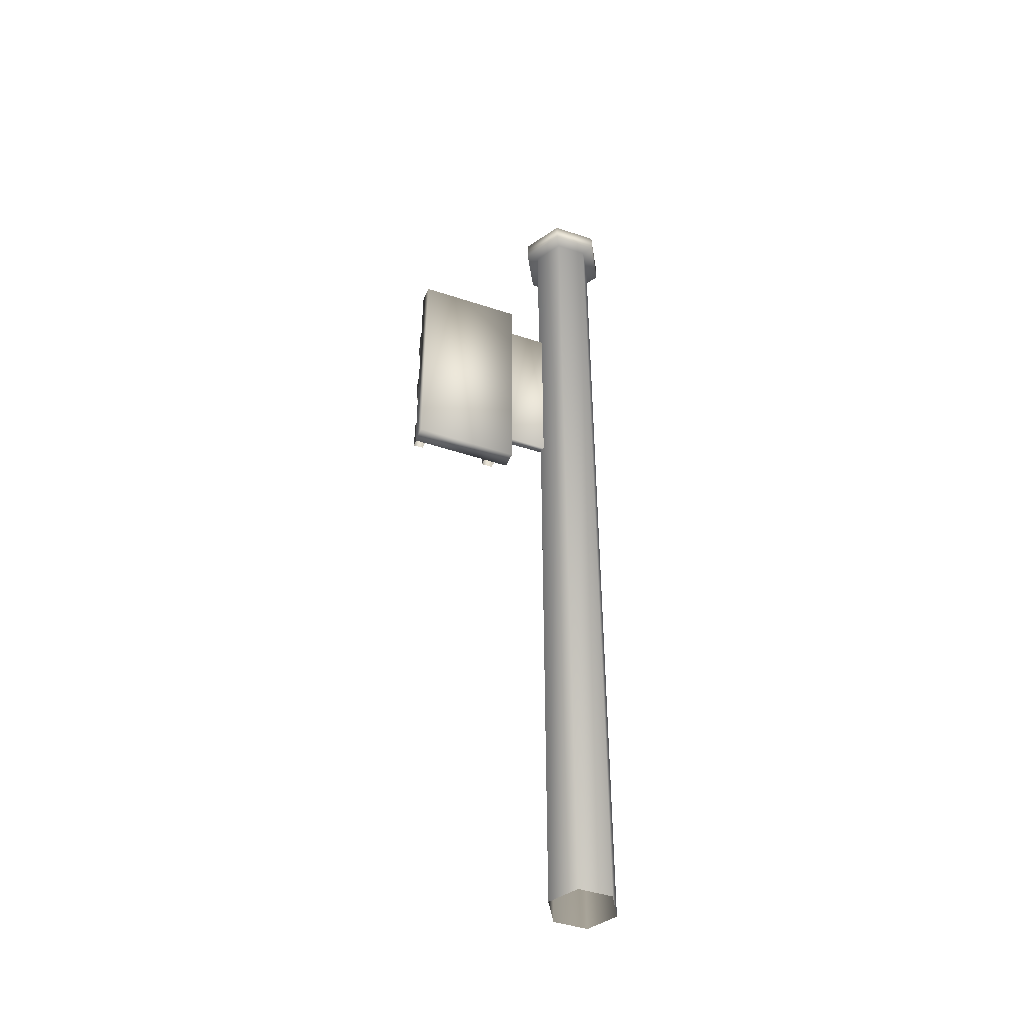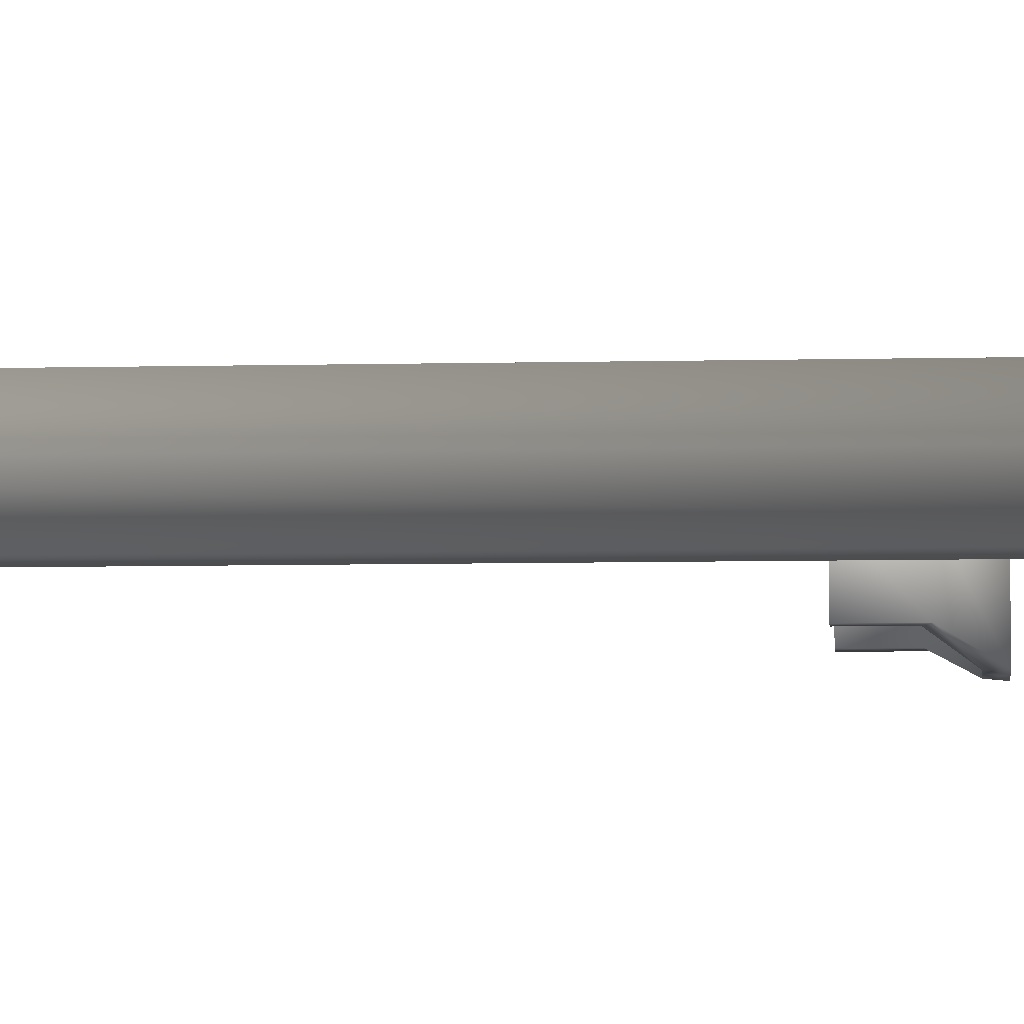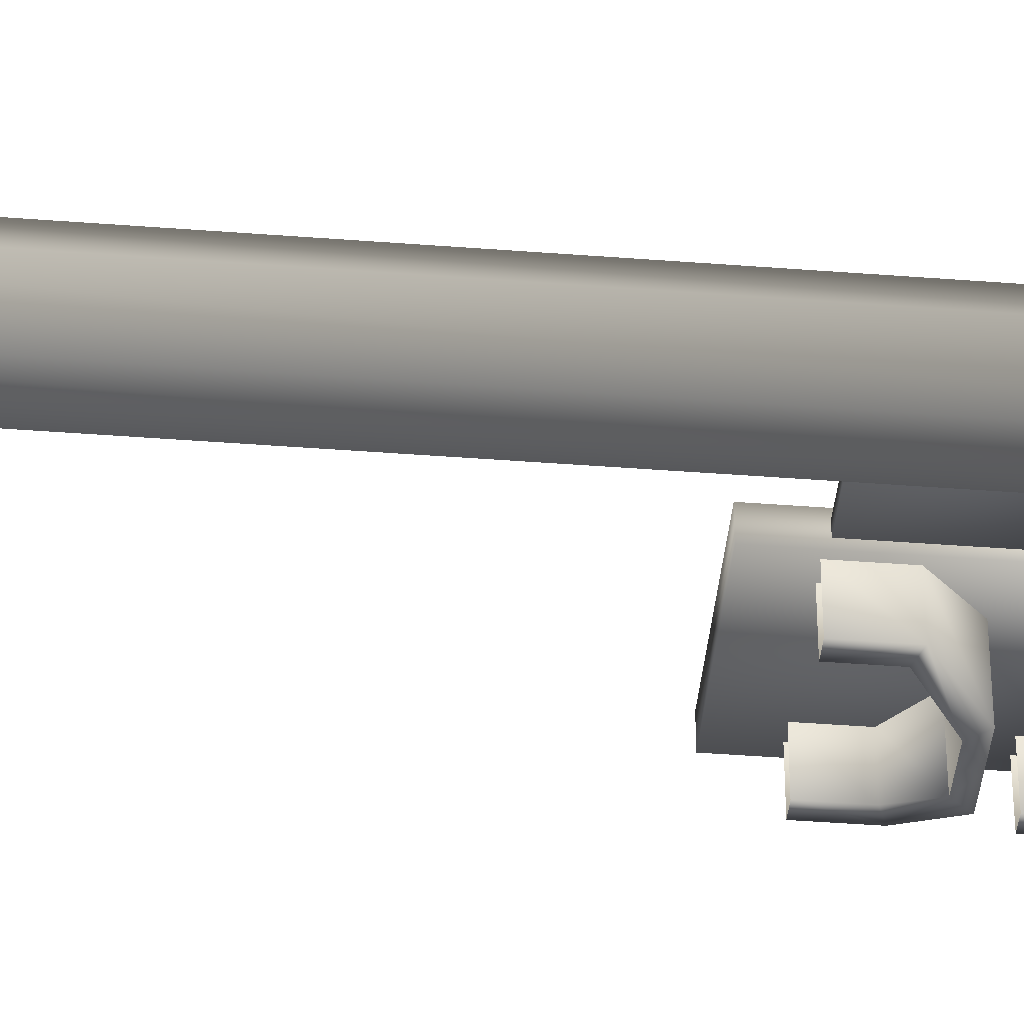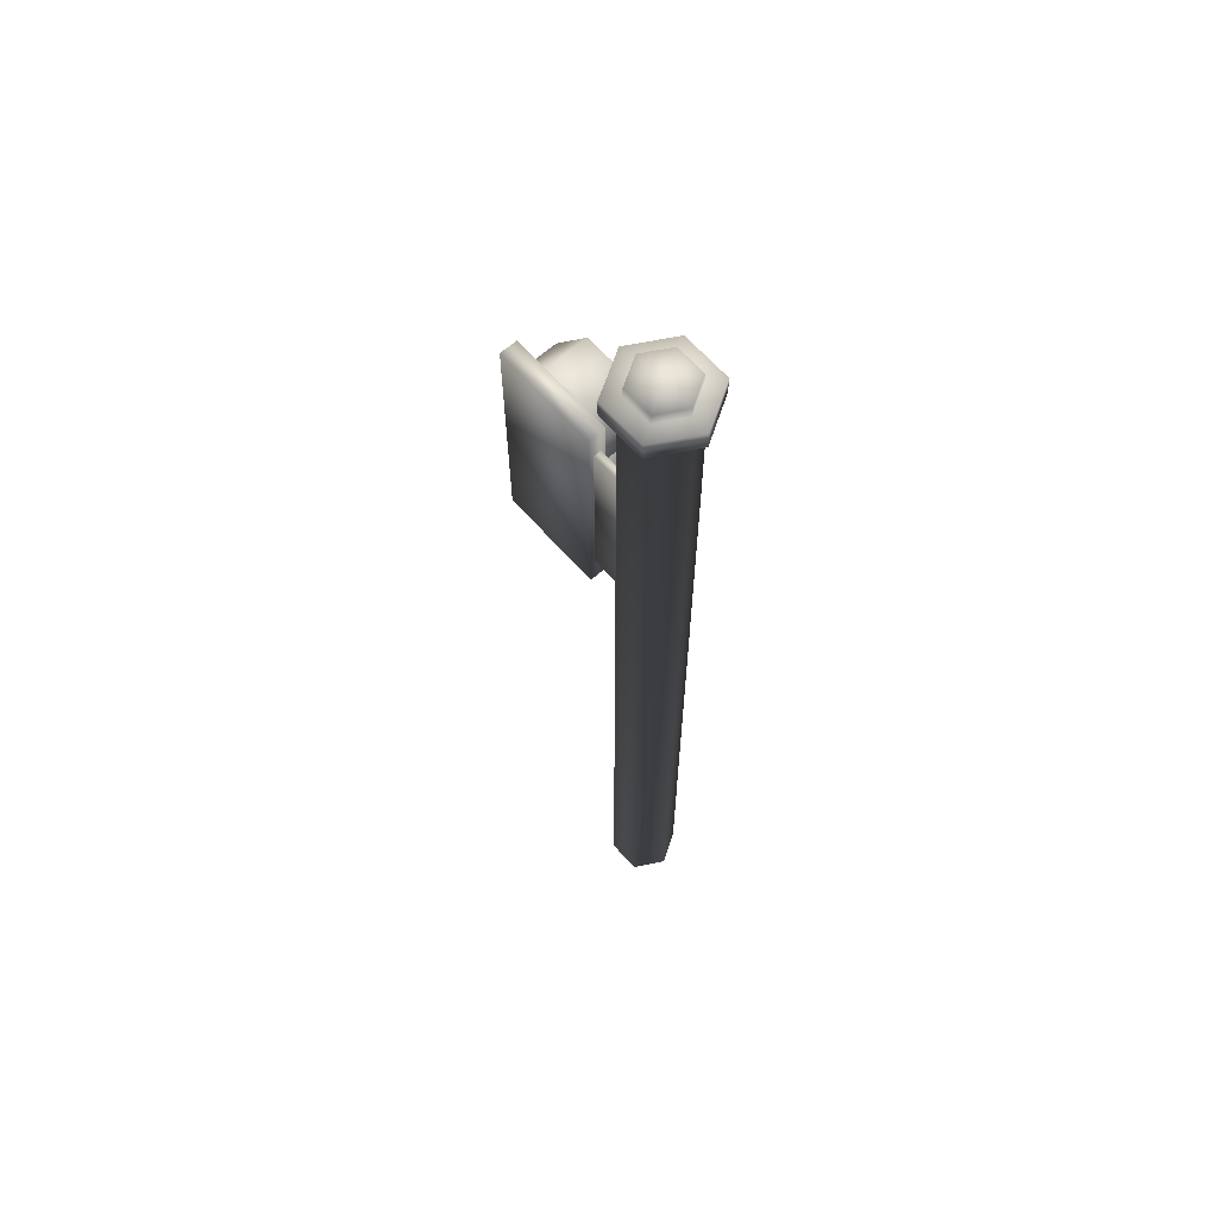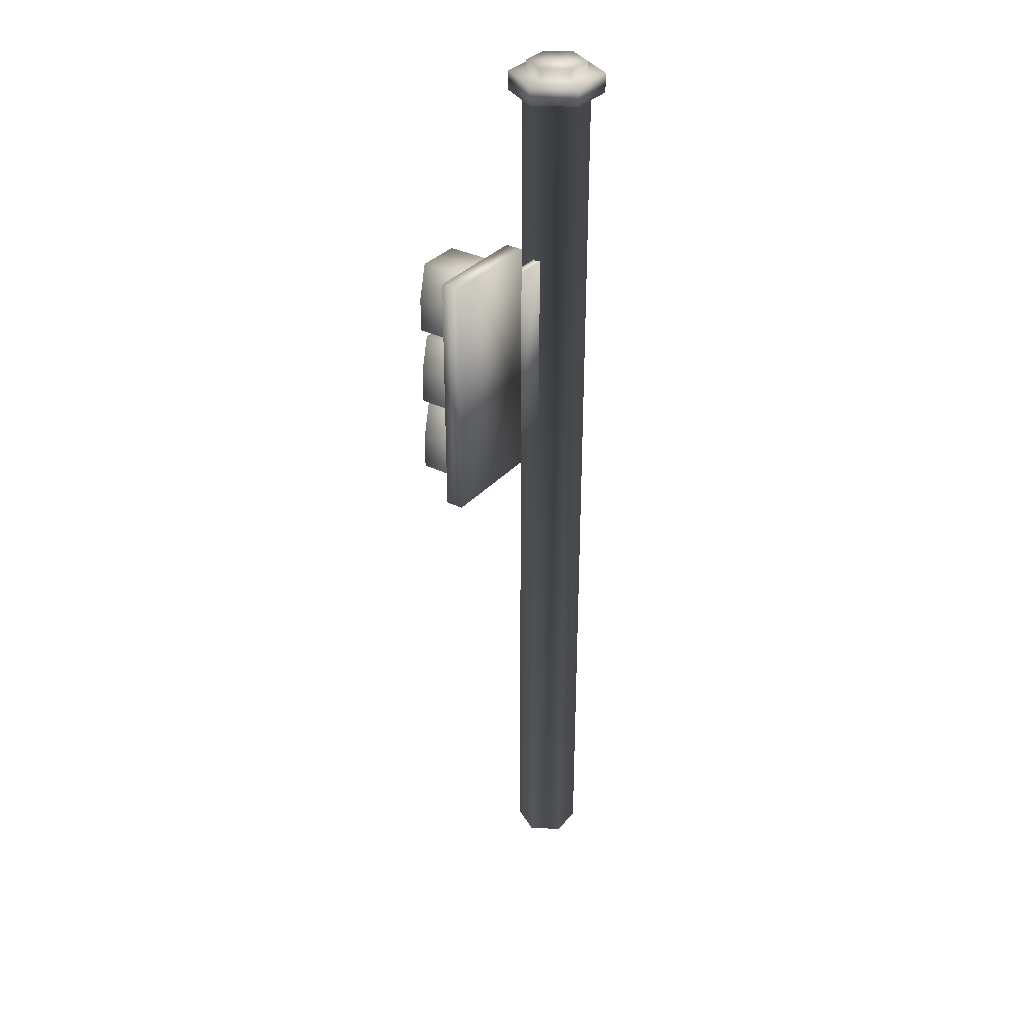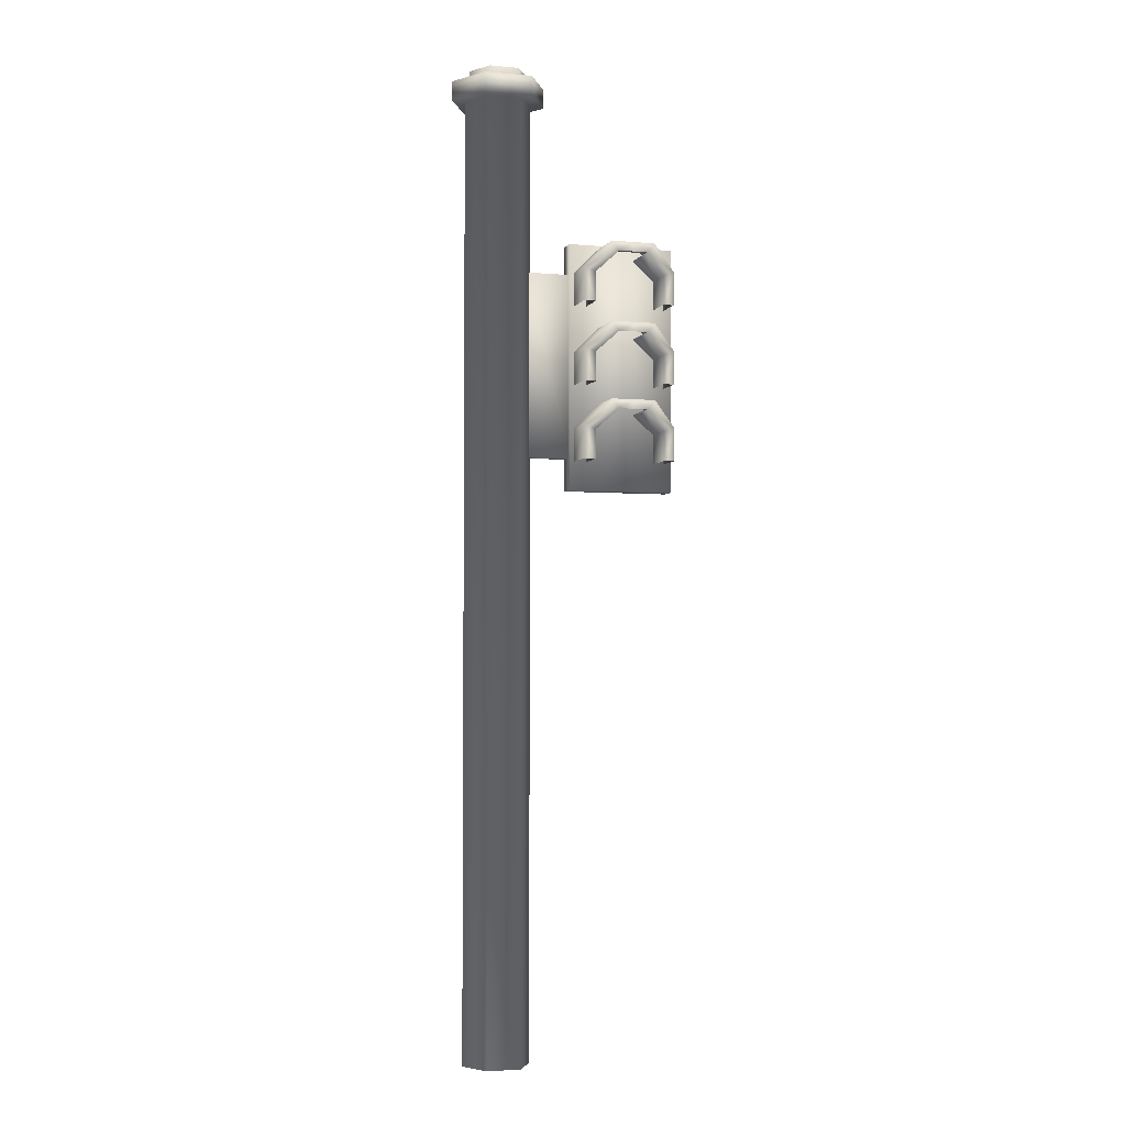
<metadata>
{"format":"obj","ext":"obj","renderer":"f3d","projection":"perspective","resolution":1024,"background":"white","views":[{"elev":-44.7,"azim":-21.2,"up":"+Y"},{"elev":-6.9,"azim":94.2,"up":"+Z"},{"elev":-41.3,"azim":84.6,"up":"+Z"},{"elev":64.8,"azim":48.5,"up":"+Y"},{"elev":33.5,"azim":-55.3,"up":"+Y"},{"elev":-3.3,"azim":163.1,"up":"+Y"}]}
</metadata>
<code>
g fcbg_arkcity_traffic_lights_01
v -1.216 5.49 0.05949
v -0.4888 3.813 0.05949
v -1.216 3.813 0.05949
v -0.4888 5.49 0.05949
v -1.216 5.49 -0.06297
v -0.4888 5.49 -0.06297
v -0.4888 5.49 -0.06297
v -0.4888 3.813 -0.06297
v -1.216 5.49 -0.06297
v -1.216 3.813 -0.06297
v -0.4888 3.813 -0.06297
v -0.4888 5.49 -0.06297
v -1.216 5.49 0.05949
v -1.216 3.813 0.05949
v -1.216 3.813 -0.06297
v -1.216 5.49 -0.06297
v -1.216 3.813 0.05949
v -0.4888 3.813 0.05949
v -0.4888 3.813 -0.06297
v -1.216 3.813 -0.06297
v -0.1126 3.41e-05 -0.198
v -0.2269 6.427 -7e-06
v -0.2269 3.409e-05 -1.072e-06
v -0.1126 6.427 -0.198
v 0.1161 3.41e-05 -0.198
v -0.3198 6.427 -7e-06
v 0.1161 6.427 -0.198
v 0.2304 3.409e-05 -1.108e-06
v 0.2304 6.427 -7.036e-06
v -0.159 6.427 -0.2785
v -0.3198 6.558 -7.095e-06
v 0.1625 6.427 -0.2785
v 0.3233 6.427 -7.036e-06
v -0.159 6.558 -0.2785
v -0.1989 6.558 -7.06e-06
v 0.1625 6.558 -0.2785
v 0.3233 6.558 -7.095e-06
v -0.09857 6.558 -0.1738
v -0.1989 6.637 -7.231e-06
v -0.09857 6.637 -0.1738
v 0.1021 6.558 -0.1738
v 0.2024 6.558 -7.095e-06
v 0.1021 6.637 -0.1738
v 0.2024 6.637 -7.231e-06
v 0.1161 3.409e-05 0.198
v 0.2304 6.427 -7.036e-06
v 0.2304 3.409e-05 -1.108e-06
v 0.1161 6.427 0.198
v -0.1126 3.409e-05 0.198
v 0.3233 6.427 -7.036e-06
v -0.1126 6.427 0.198
v -0.2269 3.409e-05 -1.072e-06
v -0.2269 6.427 -7e-06
v 0.1625 6.427 0.2785
v 0.3233 6.558 -7.095e-06
v -0.159 6.427 0.2785
v -0.3198 6.427 -7e-06
v 0.1625 6.558 0.2785
v 0.2024 6.558 -7.095e-06
v -0.159 6.558 0.2785
v -0.3198 6.558 -7.095e-06
v 0.1021 6.558 0.1737
v 0.2024 6.637 -7.231e-06
v 0.1021 6.637 0.1737
v -0.09857 6.558 0.1737
v -0.1989 6.558 -7.06e-06
v -0.09857 6.637 0.1737
v -0.1989 6.637 -7.231e-06
v -0.5006 4.027 -0.02754
v -0.1947 4.027 -0.02754
v -0.1947 5.285 -0.02754
v -0.5006 5.285 -0.02754
v -0.5006 4.027 0.02405
v -0.1947 4.027 -0.02754
v -0.5006 4.027 -0.02754
v -0.1947 4.027 0.02405
v -0.1947 5.285 0.02405
v -0.5006 5.285 0.02405
v -0.5006 5.285 -0.02754
v -0.1947 5.285 -0.02754
v -0.7414 5.397 -0.3733
v -0.7414 5.397 -0.06006
v -0.603 5.265 -0.06006
v -0.603 5.265 -0.288
v -0.603 5.066 -0.06006
v -0.603 5.066 -0.288
v -0.5219 5.291 -0.2898
v -0.5219 5.065 -0.2898
v -0.5218 5.065 -0.06006
v -0.5218 5.291 -0.06006
v -0.6892 5.461 -0.3751
v -0.6891 5.461 -0.06006
v -0.8399 5.461 -0.3751
v -0.8399 5.397 -0.3733
v -0.8399 5.461 -0.06006
v -0.9384 5.397 -0.3733
v -1.087 5.265 -0.06006
v -0.9384 5.397 -0.06006
v -1.087 5.265 -0.288
v -1.087 5.066 -0.06006
v -1.087 5.066 -0.288
v -1.158 5.291 -0.2898
v -1.158 5.065 -0.2898
v -1.158 5.065 -0.06006
v -1.158 5.291 -0.06006
v -0.9906 5.461 -0.3751
v -0.9907 5.461 -0.06006
v -0.8399 5.461 -0.3751
v -0.8399 5.397 -0.3733
v -0.8399 5.461 -0.06006
v -0.7414 4.857 -0.3733
v -0.7414 4.857 -0.06006
v -0.603 4.725 -0.06006
v -0.603 4.725 -0.288
v -0.603 4.526 -0.06006
v -0.603 4.526 -0.288
v -0.5219 4.751 -0.2898
v -0.5219 4.525 -0.2898
v -0.5218 4.525 -0.06006
v -0.5218 4.751 -0.06006
v -0.6892 4.921 -0.3751
v -0.6891 4.921 -0.06006
v -0.8399 4.921 -0.3751
v -0.8399 4.857 -0.3733
v -0.8399 4.921 -0.06006
v -0.9384 4.857 -0.3733
v -1.087 4.725 -0.06006
v -0.9384 4.857 -0.06006
v -1.087 4.725 -0.288
v -1.087 4.526 -0.06006
v -1.087 4.526 -0.288
v -1.158 4.751 -0.2898
v -1.158 4.525 -0.2898
v -1.158 4.525 -0.06006
v -1.158 4.751 -0.06006
v -0.9906 4.921 -0.3751
v -0.9907 4.921 -0.06006
v -0.8399 4.921 -0.3751
v -0.8399 4.857 -0.3733
v -0.8399 4.921 -0.06006
v -0.7414 4.337 -0.3733
v -0.7414 4.337 -0.06006
v -0.603 4.205 -0.06006
v -0.603 4.204 -0.288
v -0.603 4.005 -0.06006
v -0.603 4.005 -0.288
v -0.5219 4.231 -0.2898
v -0.5219 4.005 -0.2898
v -0.5218 4.005 -0.06006
v -0.5218 4.231 -0.06006
v -0.6892 4.4 -0.3751
v -0.6891 4.4 -0.06006
v -0.8399 4.4 -0.3751
v -0.8399 4.337 -0.3733
v -0.8399 4.4 -0.06006
v -0.9384 4.337 -0.3733
v -1.087 4.204 -0.06006
v -0.9384 4.337 -0.06006
v -1.087 4.204 -0.288
v -1.087 4.005 -0.06006
v -1.087 4.005 -0.288
v -1.158 4.231 -0.2898
v -1.158 4.005 -0.2898
v -1.158 4.005 -0.06006
v -1.158 4.231 -0.06006
v -0.9906 4.4 -0.3751
v -0.9907 4.4 -0.06006
v -0.8399 4.4 -0.3751
v -0.8399 4.337 -0.3733
v -0.8399 4.4 -0.06006
v -0.09857 6.637 0.1737
v 0.001753 6.637 -7.231e-06
v 0.1021 6.637 0.1737
v -0.1989 6.637 -7.231e-06
v 0.2024 6.637 -7.231e-06
v -0.09857 6.637 -0.1738
v 0.1021 6.637 -0.1738
g fcbg_arkcity_traffic_lights_01_0
f 3 2 1
f 2 4 1
f 5 1 4
f 6 5 4
f 7 4 2
f 8 7 2
f 11 10 9
f 12 11 9
f 15 14 13
f 16 15 13
f 19 18 17
f 20 19 17
f 23 22 21
f 22 24 21
f 21 24 25
f 22 26 24
f 24 27 25
f 25 27 28
f 27 29 28
f 26 30 24
f 24 30 27
f 26 31 30
f 27 32 29
f 30 32 27
f 32 33 29
f 31 34 30
f 30 34 32
f 31 35 34
f 32 36 33
f 34 36 32
f 36 37 33
f 35 38 34
f 34 38 36
f 35 39 38
f 39 40 38
f 36 41 37
f 38 41 36
f 38 40 41
f 41 42 37
f 40 43 41
f 41 43 42
f 43 44 42
f 47 46 45
f 46 48 45
f 45 48 49
f 46 50 48
f 48 51 49
f 49 51 52
f 51 53 52
f 50 54 48
f 48 54 51
f 50 55 54
f 51 56 53
f 54 56 51
f 56 57 53
f 55 58 54
f 54 58 56
f 55 59 58
f 56 60 57
f 58 60 56
f 60 61 57
f 59 62 58
f 58 62 60
f 59 63 62
f 63 64 62
f 60 65 61
f 62 65 60
f 62 64 65
f 65 66 61
f 64 67 65
f 65 67 66
f 67 68 66
f 71 70 69
f 72 71 69
f 75 74 73
f 74 76 73
f 76 77 73
f 77 78 73
f 79 78 77
f 80 79 77
f 83 82 81
f 84 83 81
f 85 83 84
f 86 85 84
f 86 84 87
f 87 84 81
f 88 86 87
f 89 88 87
f 90 89 87
f 90 87 91
f 87 81 91
f 92 90 91
f 91 81 93
f 92 91 93
f 81 94 93
f 95 92 93
f 98 97 96
f 97 99 96
f 97 100 99
f 100 101 99
f 99 101 102
f 99 102 96
f 101 103 102
f 103 104 102
f 104 105 102
f 102 105 106
f 96 102 106
f 105 107 106
f 96 106 108
f 106 107 108
f 109 96 108
f 107 110 108
f 113 112 111
f 114 113 111
f 115 113 114
f 116 115 114
f 116 114 117
f 117 114 111
f 118 116 117
f 119 118 117
f 120 119 117
f 120 117 121
f 117 111 121
f 122 120 121
f 121 111 123
f 122 121 123
f 111 124 123
f 125 122 123
f 128 127 126
f 127 129 126
f 127 130 129
f 130 131 129
f 129 131 132
f 129 132 126
f 131 133 132
f 133 134 132
f 134 135 132
f 132 135 136
f 126 132 136
f 135 137 136
f 126 136 138
f 136 137 138
f 139 126 138
f 137 140 138
f 143 142 141
f 144 143 141
f 145 143 144
f 146 145 144
f 146 144 147
f 147 144 141
f 148 146 147
f 149 148 147
f 150 149 147
f 150 147 151
f 147 141 151
f 152 150 151
f 151 141 153
f 152 151 153
f 141 154 153
f 155 152 153
f 158 157 156
f 157 159 156
f 157 160 159
f 160 161 159
f 159 161 162
f 159 162 156
f 161 163 162
f 163 164 162
f 164 165 162
f 162 165 166
f 156 162 166
f 165 167 166
f 156 166 168
f 166 167 168
f 169 156 168
f 167 170 168
f 173 172 171
f 171 172 174
f 175 172 173
f 174 172 176
f 177 172 175
f 176 172 177

</code>
